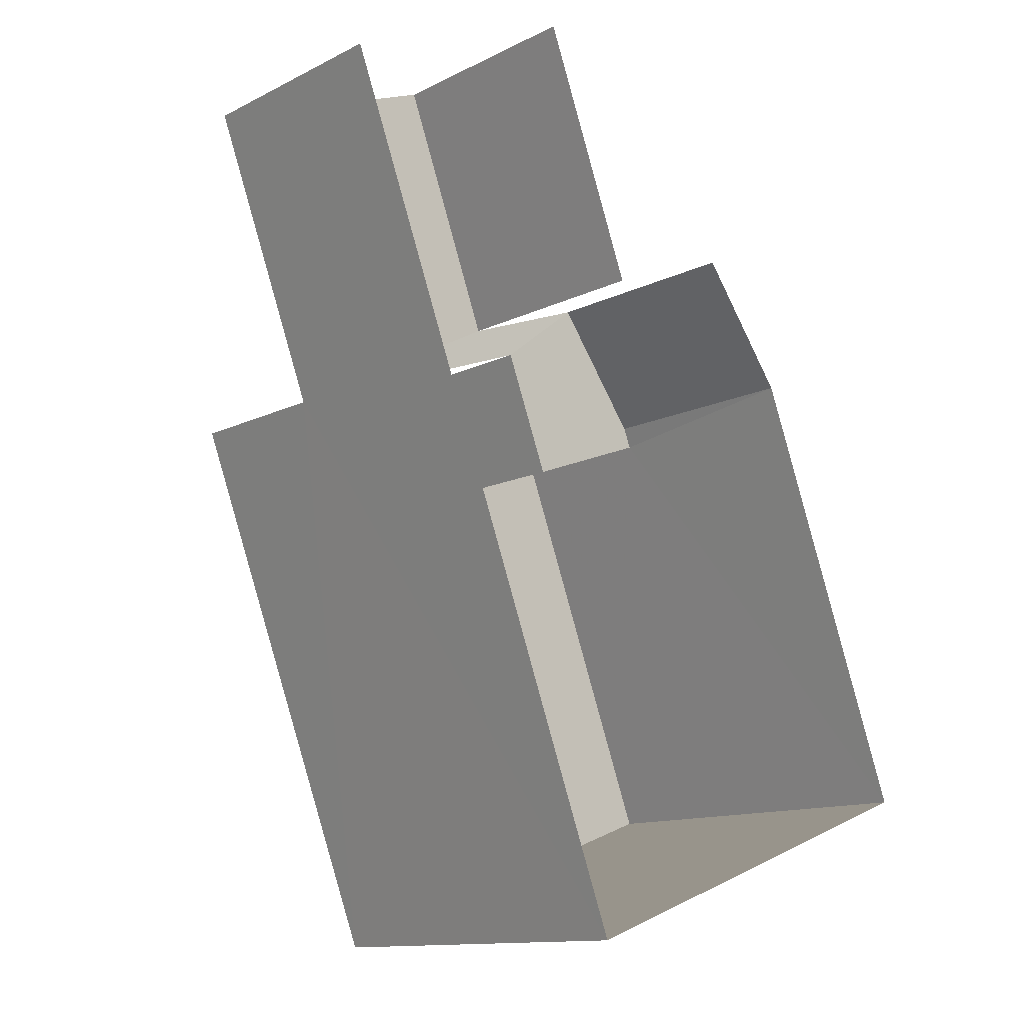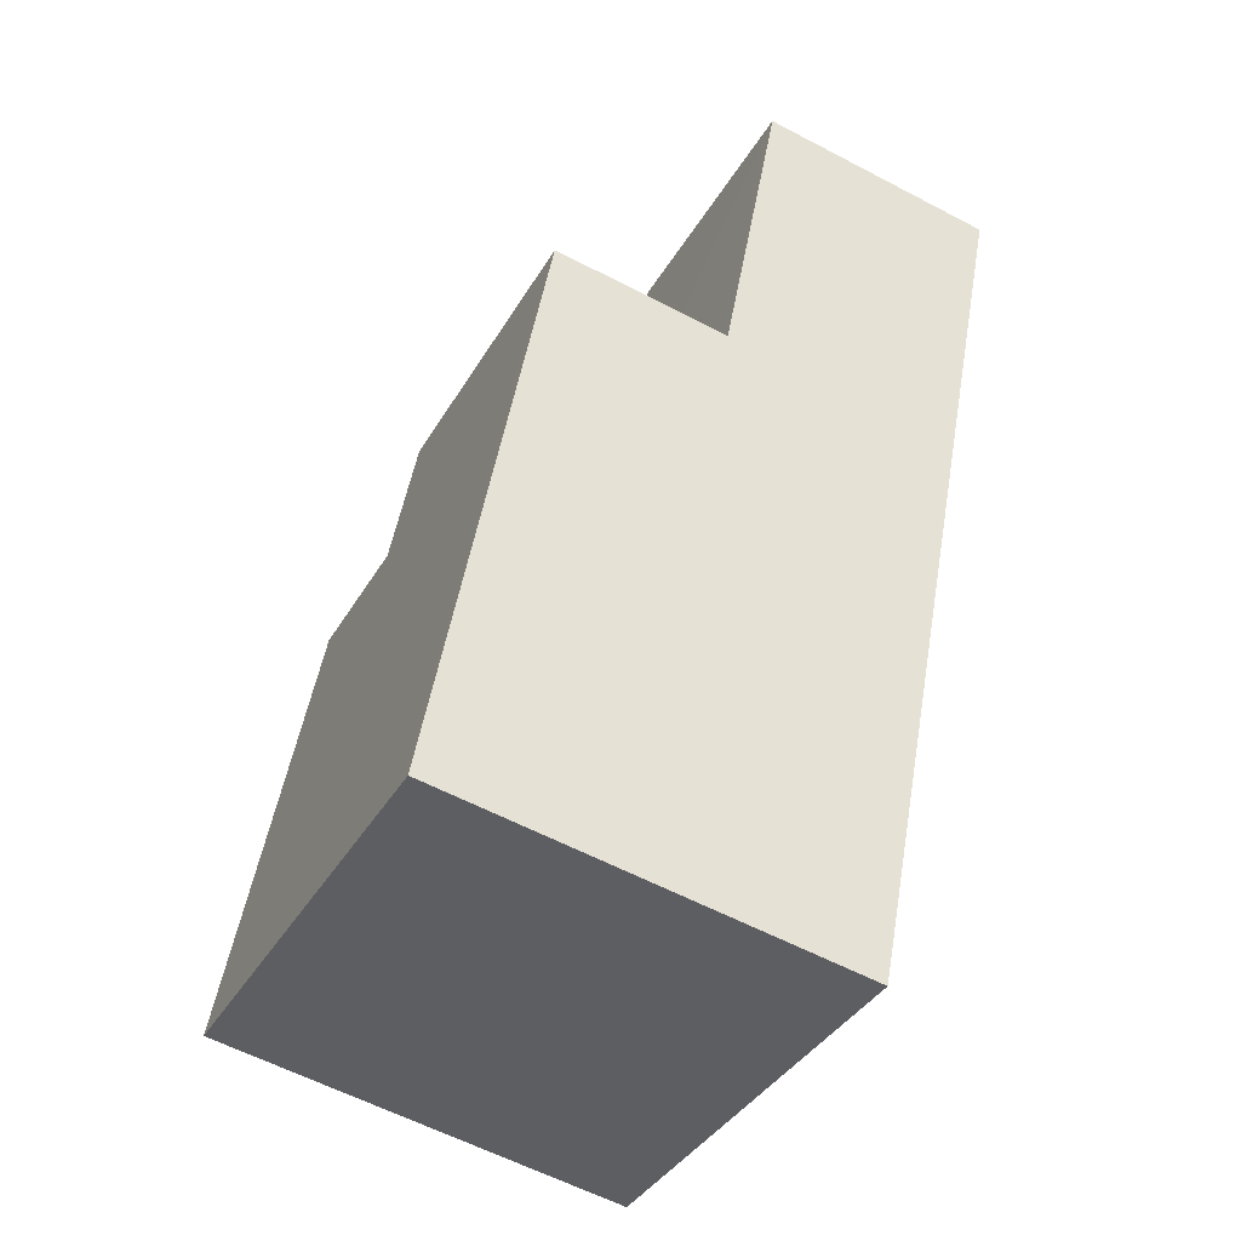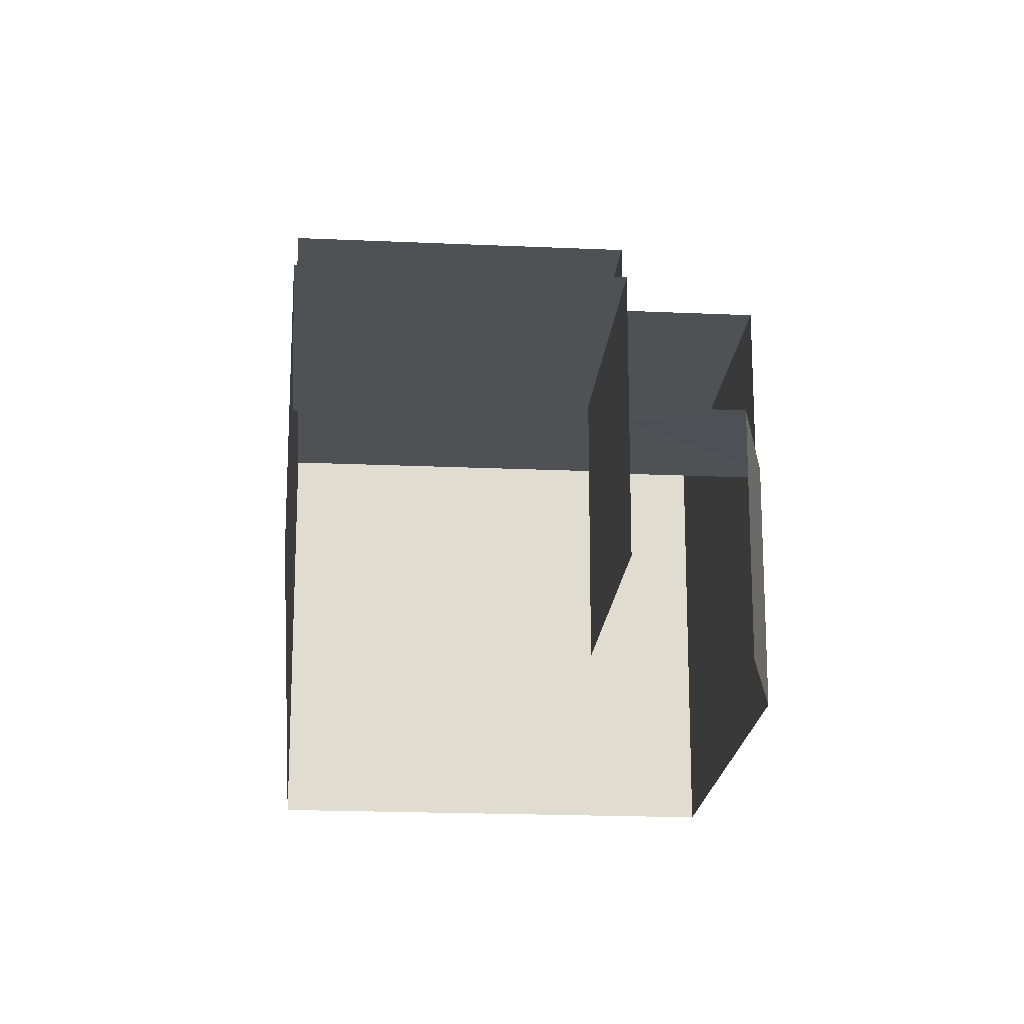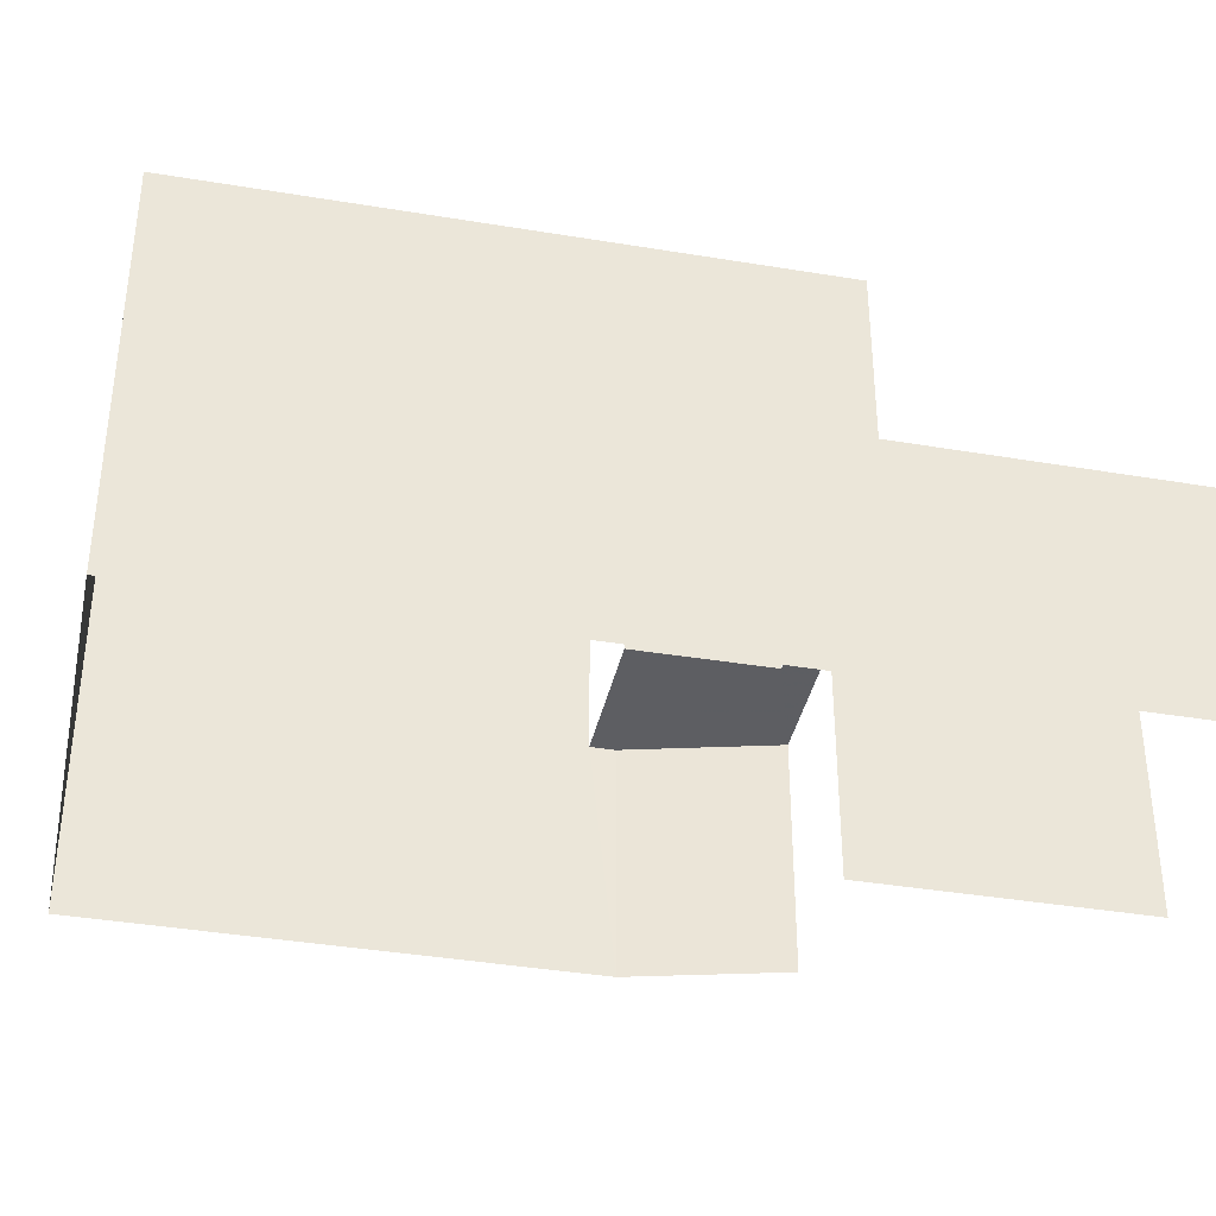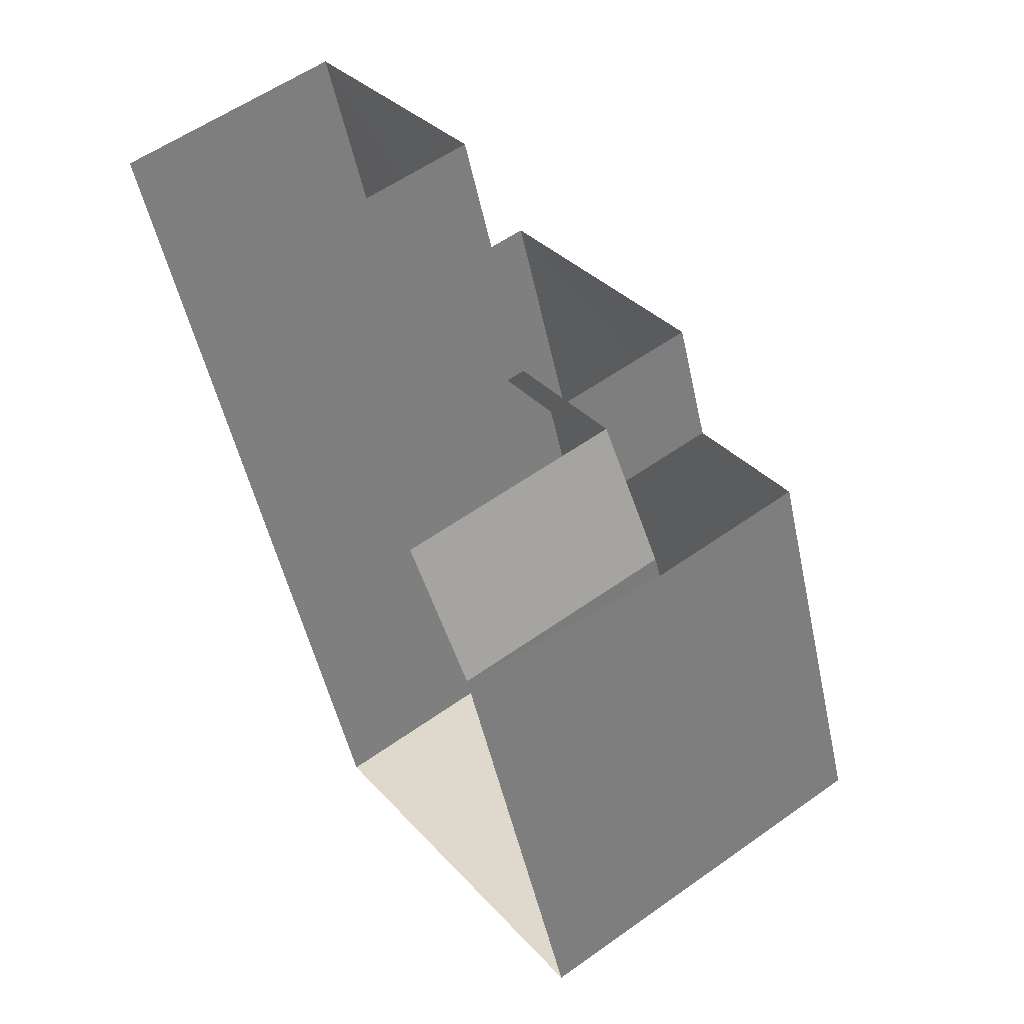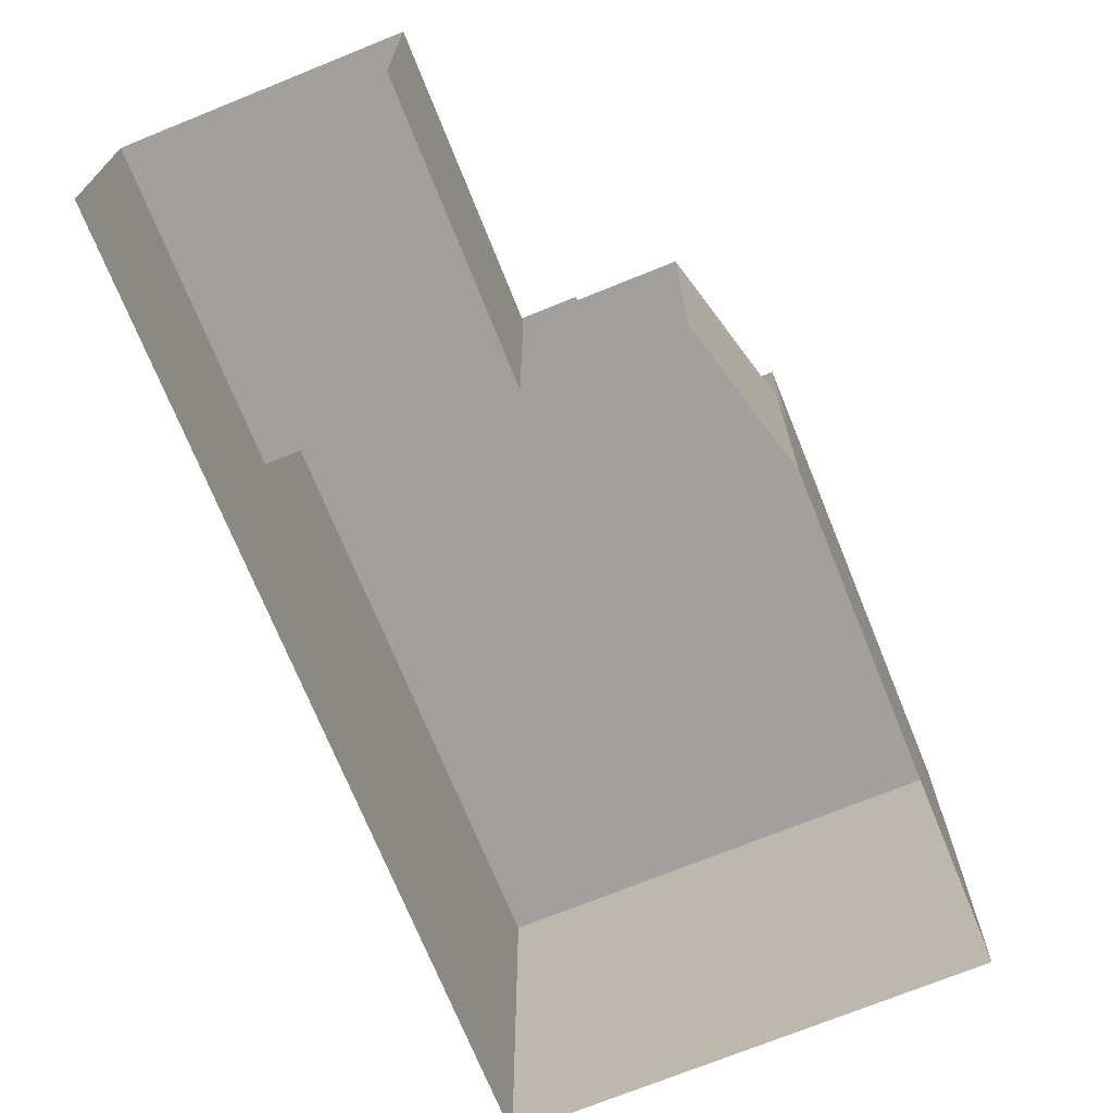
<metadata>
{"format":"obj","ext":"obj","renderer":"f3d","projection":"perspective","resolution":1024,"background":"white","views":[{"elev":-12.5,"azim":139.4,"up":"+Y"},{"elev":-59.5,"azim":61.7,"up":"+Y"},{"elev":-19.7,"azim":154.8,"up":"+Z"},{"elev":-38.5,"azim":57.6,"up":"+Z"},{"elev":57.0,"azim":-126.5,"up":"+Y"},{"elev":-71.7,"azim":-178.4,"up":"+Z"}]}
</metadata>
<code>
v -2.24e+05 -1.278e+05 15.51
v -2.24e+05 -1.278e+05 15.51
v -2.24e+05 -1.278e+05 15.51
v -2.24e+05 -1.278e+05 15.51
v -2.24e+05 -1.278e+05 15.51
v -2.239e+05 -1.278e+05 15.51
v -2.24e+05 -1.278e+05 15.51
v -2.24e+05 -1.278e+05 19.86
v -2.239e+05 -1.278e+05 19.86
v -2.24e+05 -1.278e+05 19.86
v -2.24e+05 -1.278e+05 19.86
v -2.24e+05 -1.278e+05 19.86
v -2.24e+05 -1.278e+05 19.86
v -2.24e+05 -1.278e+05 19.86
v -2.24e+05 -1.278e+05 19.86
v -2.24e+05 -1.278e+05 19.86
v -2.24e+05 -1.278e+05 23.06
v -2.24e+05 -1.278e+05 23.06
v -2.24e+05 -1.278e+05 23.06
v -2.24e+05 -1.278e+05 23.06
v -2.24e+05 -1.278e+05 23.06
v -2.24e+05 -1.278e+05 23.06
f 1 2 3
f 3 4 5
f 6 1 5
f 7 6 5
f 1 3 5
f 15 17 19
f 15 16 17
f 9 6 7
f 10 9 7
f 11 20 21
f 11 13 20
f 12 5 4
f 12 8 5
f 8 9 10
f 11 9 8
f 8 12 13
f 13 12 14
f 15 13 14
f 11 8 13
f 15 14 16
f 17 18 19
f 20 19 21
f 21 19 22
f 19 18 22
f 13 19 20
f 13 15 19
f 12 4 3
f 14 12 3
f 22 2 1
f 22 18 2
f 10 7 5
f 8 10 5
f 18 16 2
f 2 16 3
f 18 17 16
f 3 16 14
f 6 11 1
f 1 11 22
f 6 9 11
f 22 11 21

</code>
